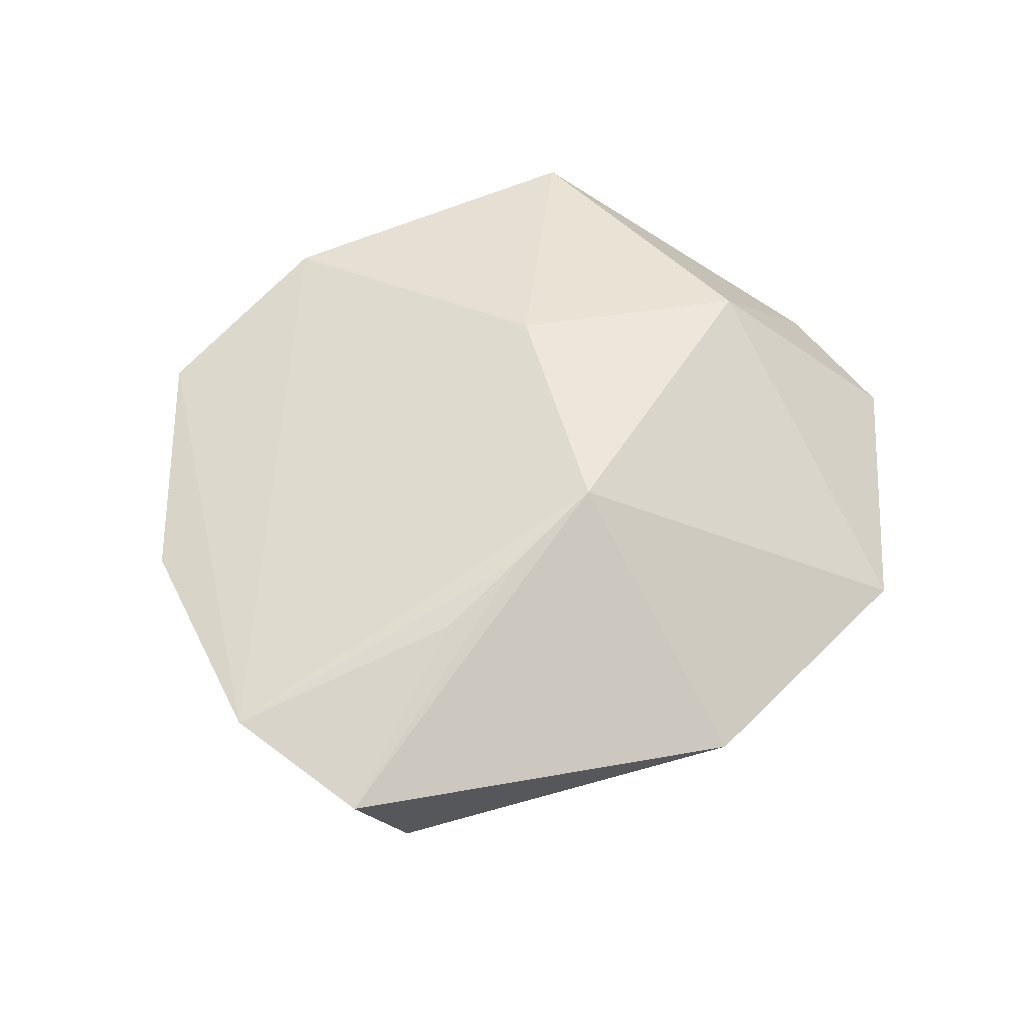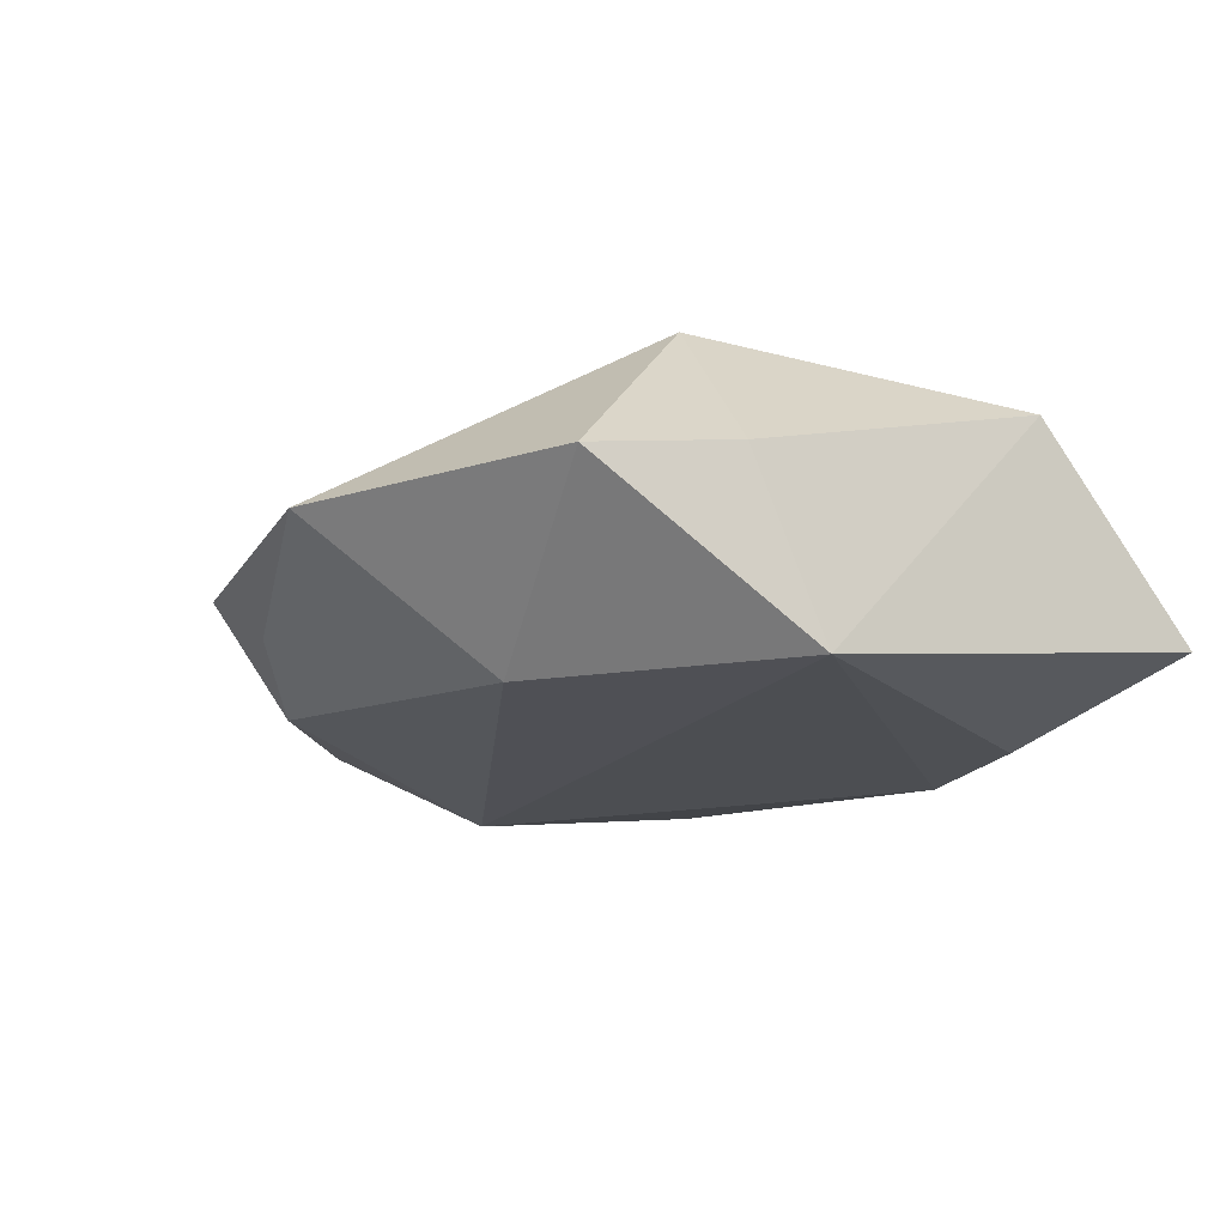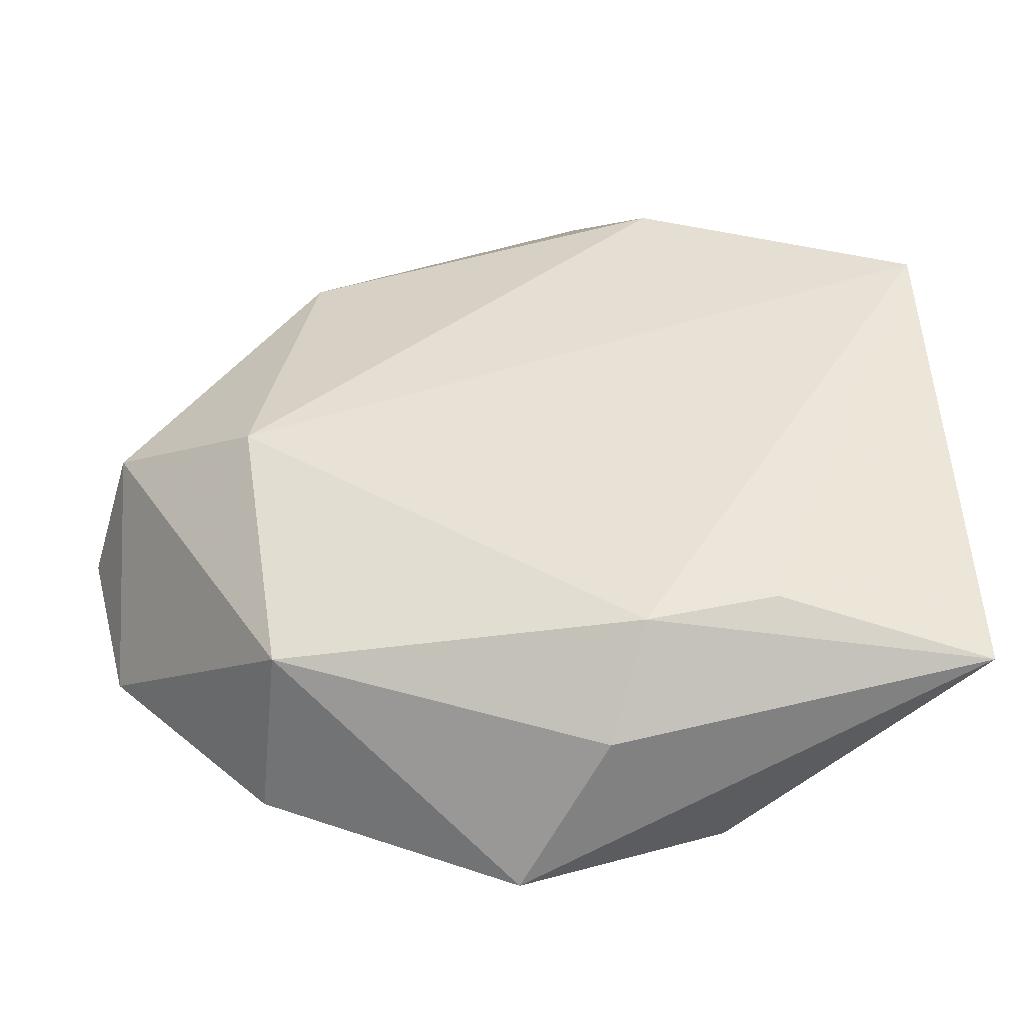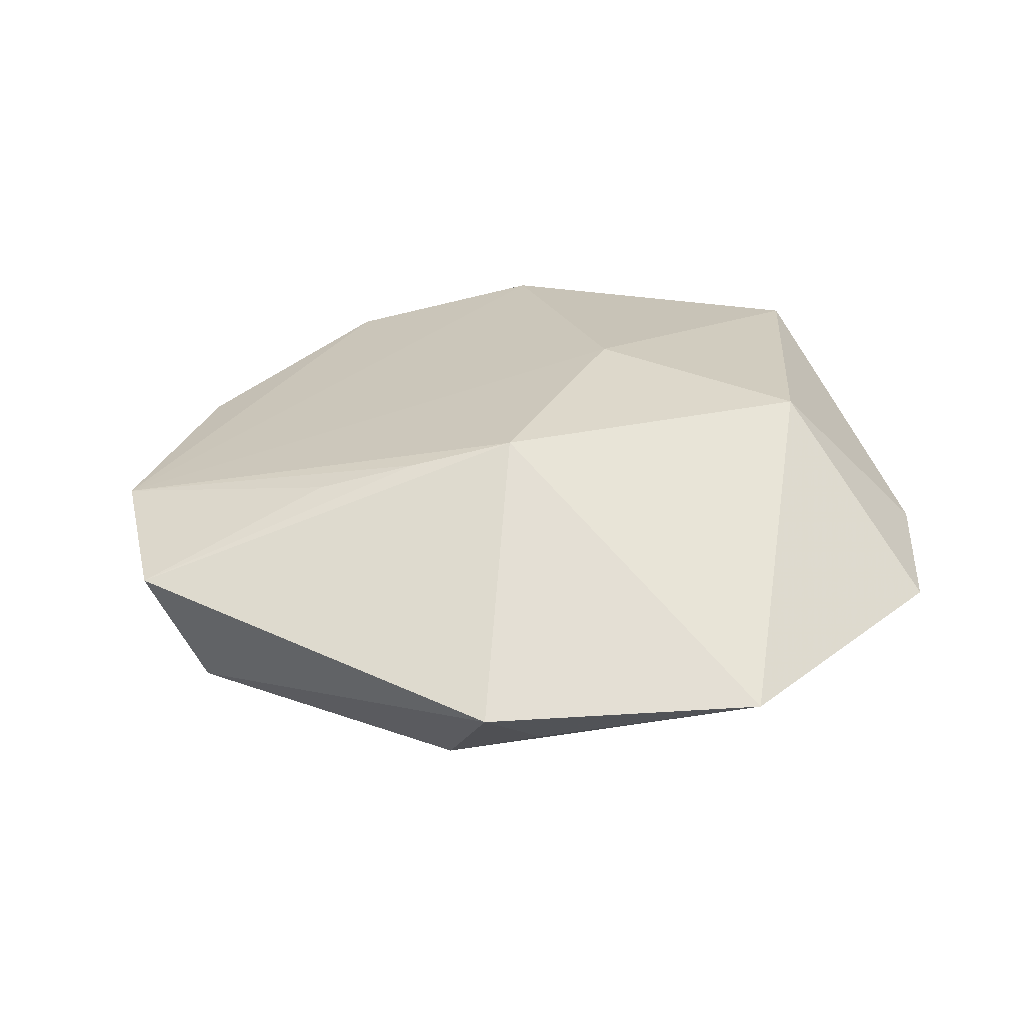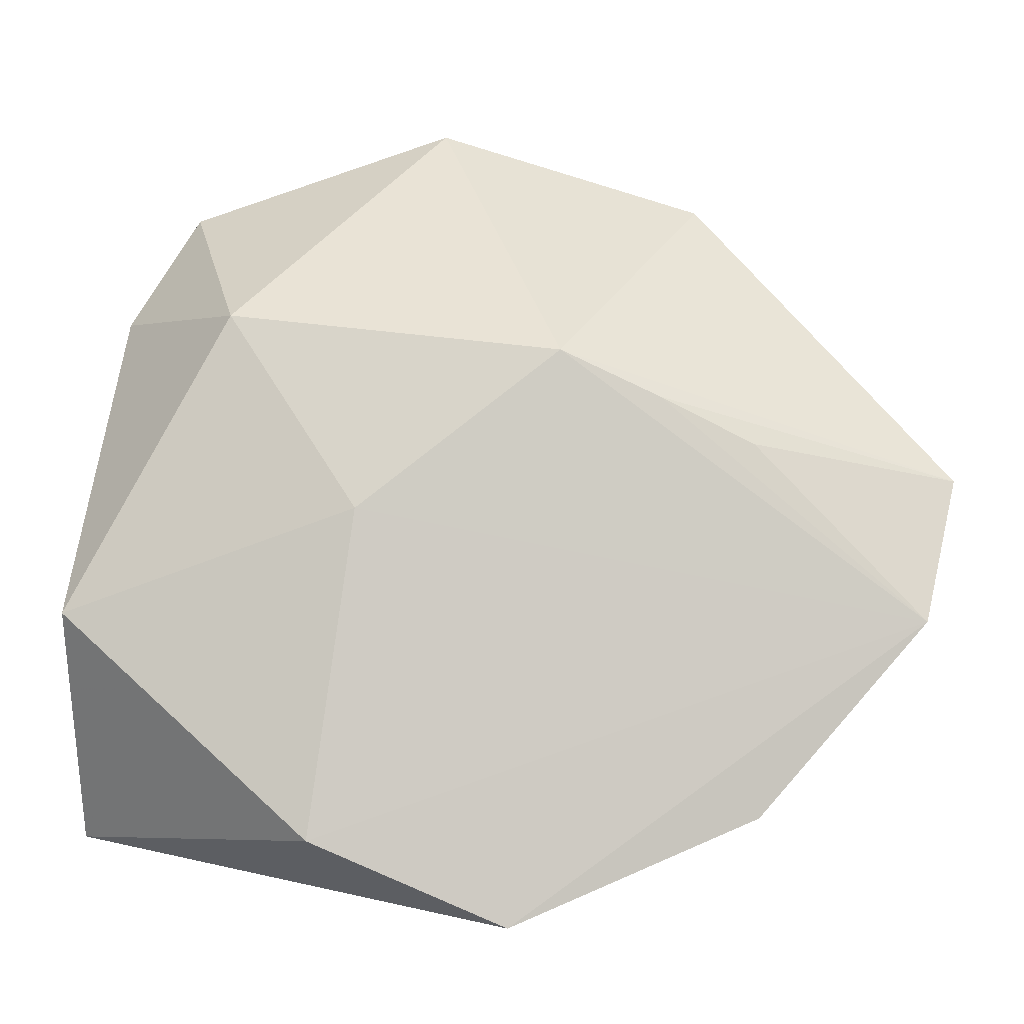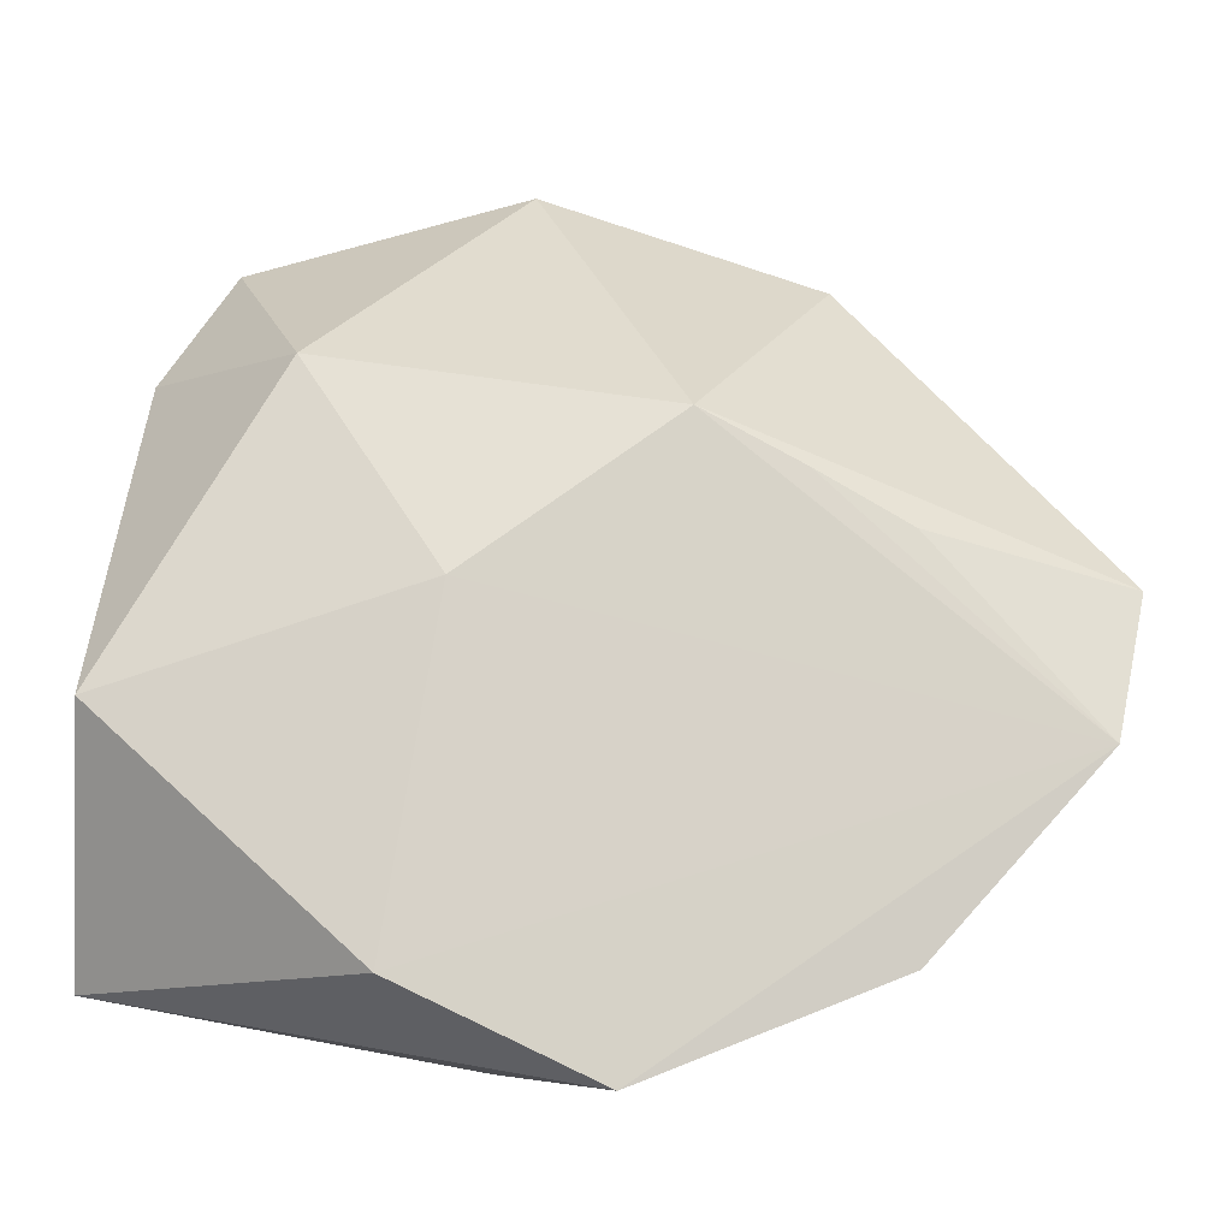
<metadata>
{"format":"obj","ext":"obj","renderer":"f3d","projection":"perspective","resolution":1024,"background":"white","views":[{"elev":53.1,"azim":112.8,"up":"+Z"},{"elev":-17.8,"azim":-131.6,"up":"+Z"},{"elev":-45.0,"azim":-173.1,"up":"+Y"},{"elev":31.7,"azim":153.8,"up":"+Z"},{"elev":-16.8,"azim":3.9,"up":"+Y"},{"elev":-25.2,"azim":-1.8,"up":"+Y"}]}
</metadata>
<code>
v -0.02012 -0.02639 -0.01296
v -0.0212 0.01807 0.01782
v 0.04582 0.006087 -0.006359
v -0.008123 -0.02887 -0.01394
v -0.03916 -0.03022 -0.006314
v 0.02562 0.03554 0.0001324
v -0.004009 -0.03673 -0.006203
v 0.01187 0.01338 0.01841
v 0.03079 0.004872 0.01316
v -0.001448 0.04552 -0.0001108
v -0.02829 0.036 0.0005447
v 0.02677 -0.02745 -0.01107
v 0.01864 0.0343 -0.004954
v 0.005879 -0.0418 0.006948
v 0.03023 -0.001386 -0.01534
v 0.0255 0.02649 -0.009958
v 0.05105 0.002916 0.005651
v -0.03652 0.01578 -0.01514
v 0.02162 0.009134 0.01584
v 0.04745 -0.01223 0.007891
v -0.03804 -0.01105 0.01264
v -0.01006 0.0286 -0.01424
v -0.008277 -0.002363 0.01797
v 0.03043 -0.03112 0.005379
v -0.03506 0.02346 0.002029
v -0.01325 -0.03387 0.01164
f 4 18 15
f 14 20 26
f 26 5 14
f 8 10 2
f 1 18 4
f 4 5 1
f 1 5 18
f 18 5 21
f 21 5 26
f 22 10 16
f 16 15 22
f 22 15 18
f 2 10 11
f 11 22 18
f 10 22 11
f 16 10 13
f 3 15 16
f 7 5 4
f 7 14 5
f 26 20 23
f 20 8 23
f 23 8 2
f 23 21 26
f 2 21 23
f 25 21 2
f 2 11 25
f 18 21 25
f 25 11 18
f 10 8 6
f 6 13 10
f 16 13 6
f 6 3 16
f 4 15 12
f 12 7 4
f 12 3 20
f 15 3 12
f 14 7 12
f 17 6 8
f 20 3 17
f 3 6 17
f 20 14 24
f 24 12 20
f 14 12 24
f 20 17 9
f 19 17 8
f 19 9 17
f 19 8 20
f 20 9 19

</code>
